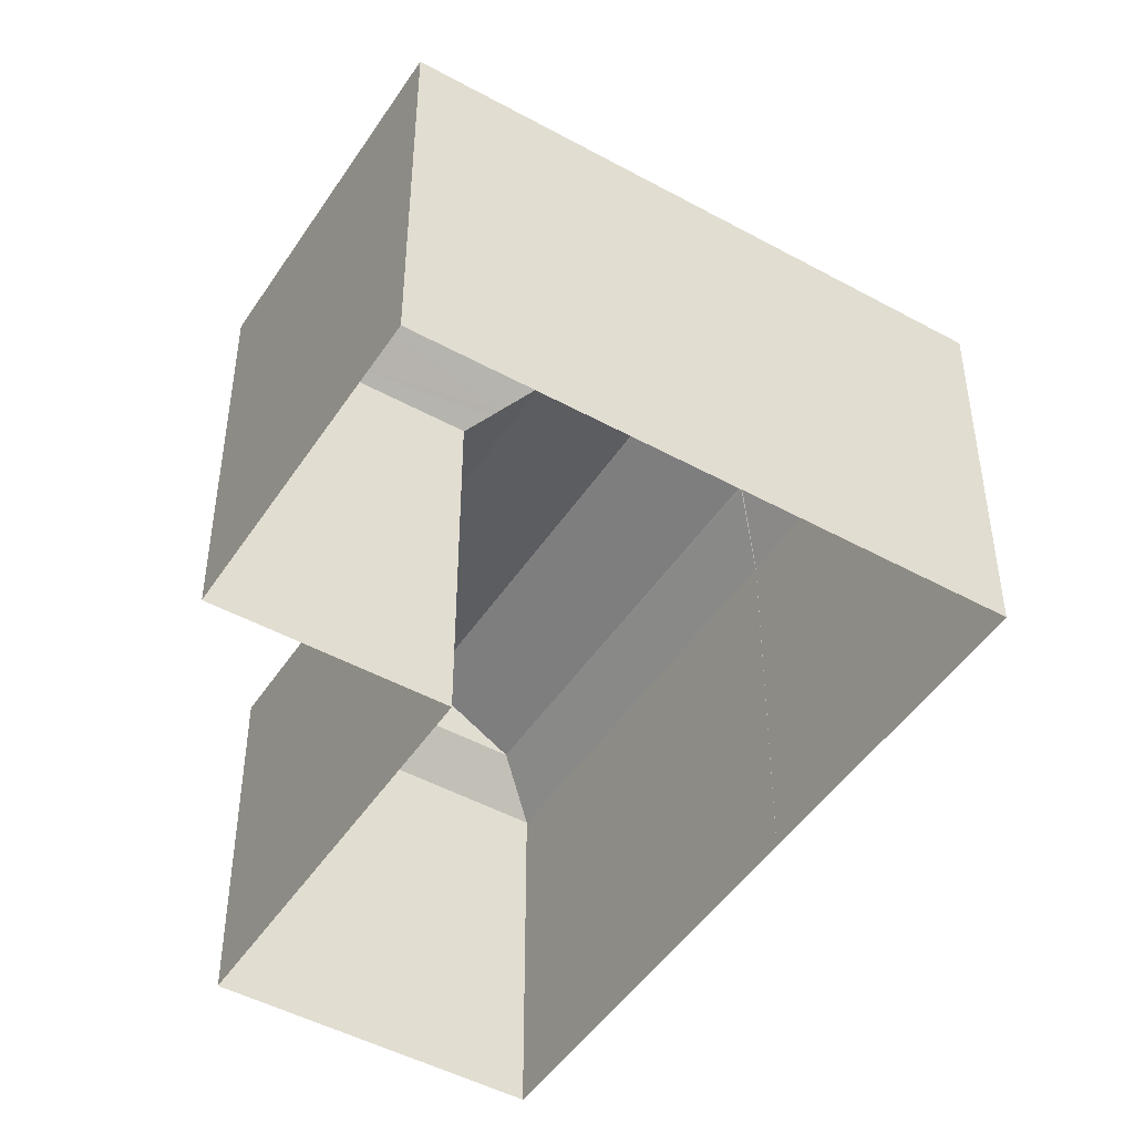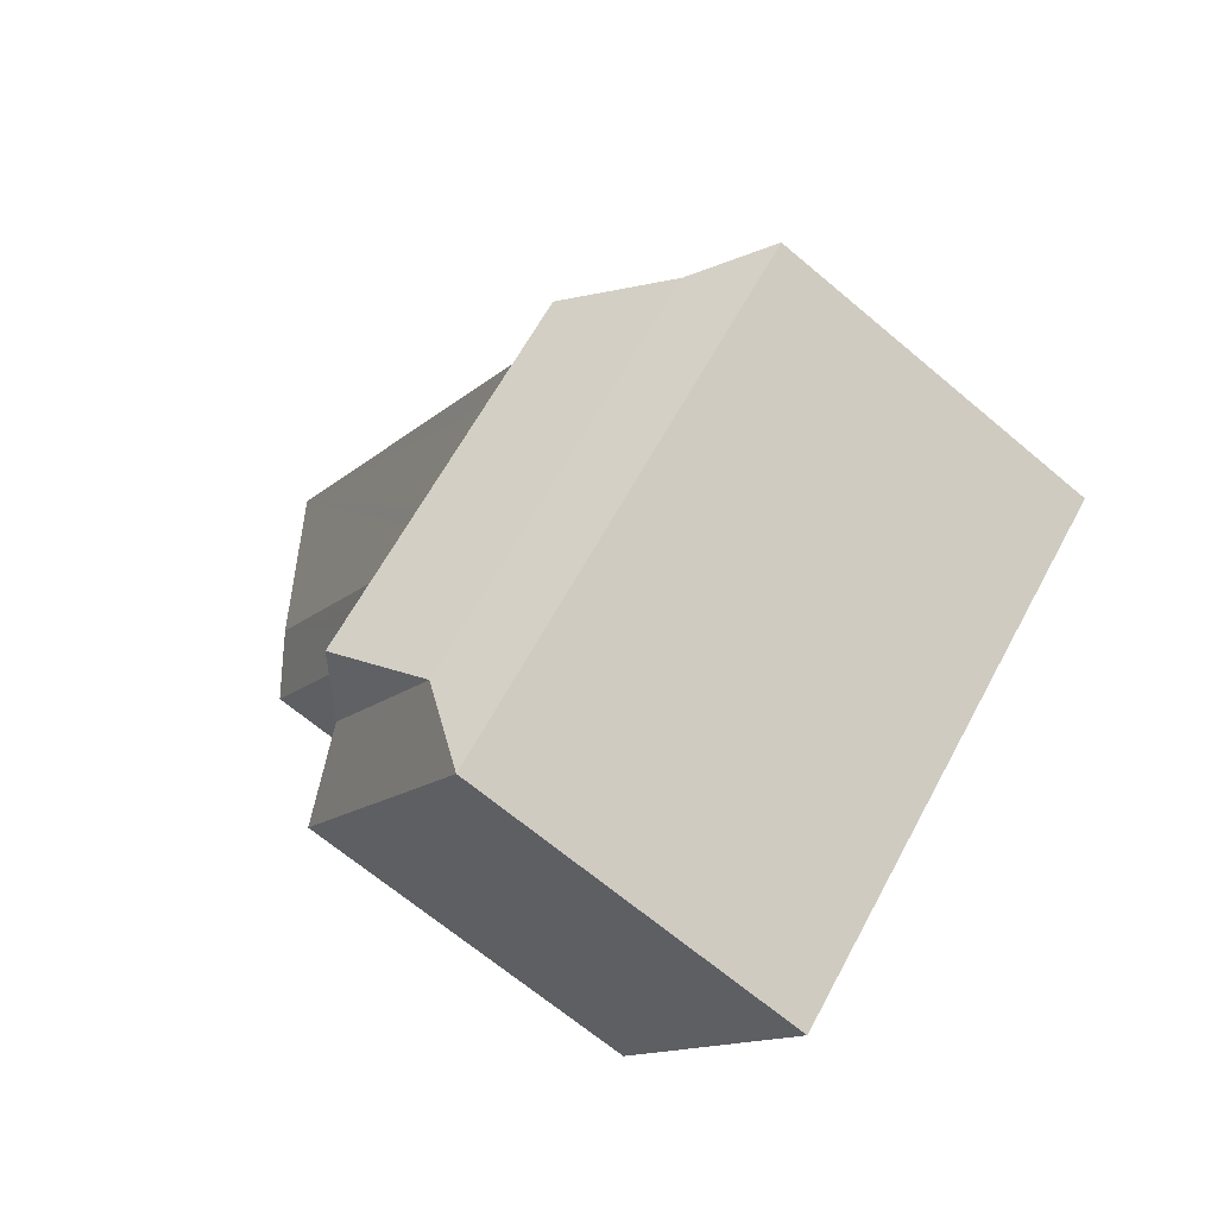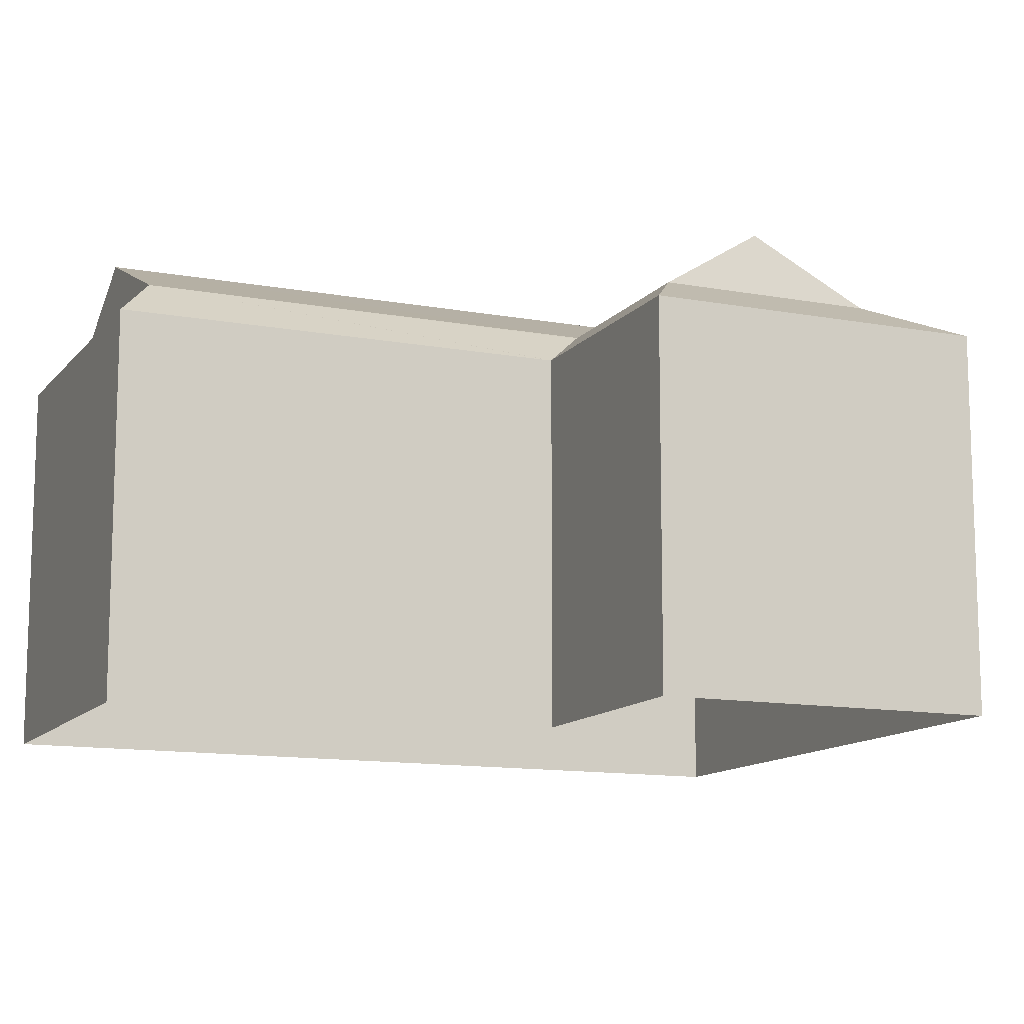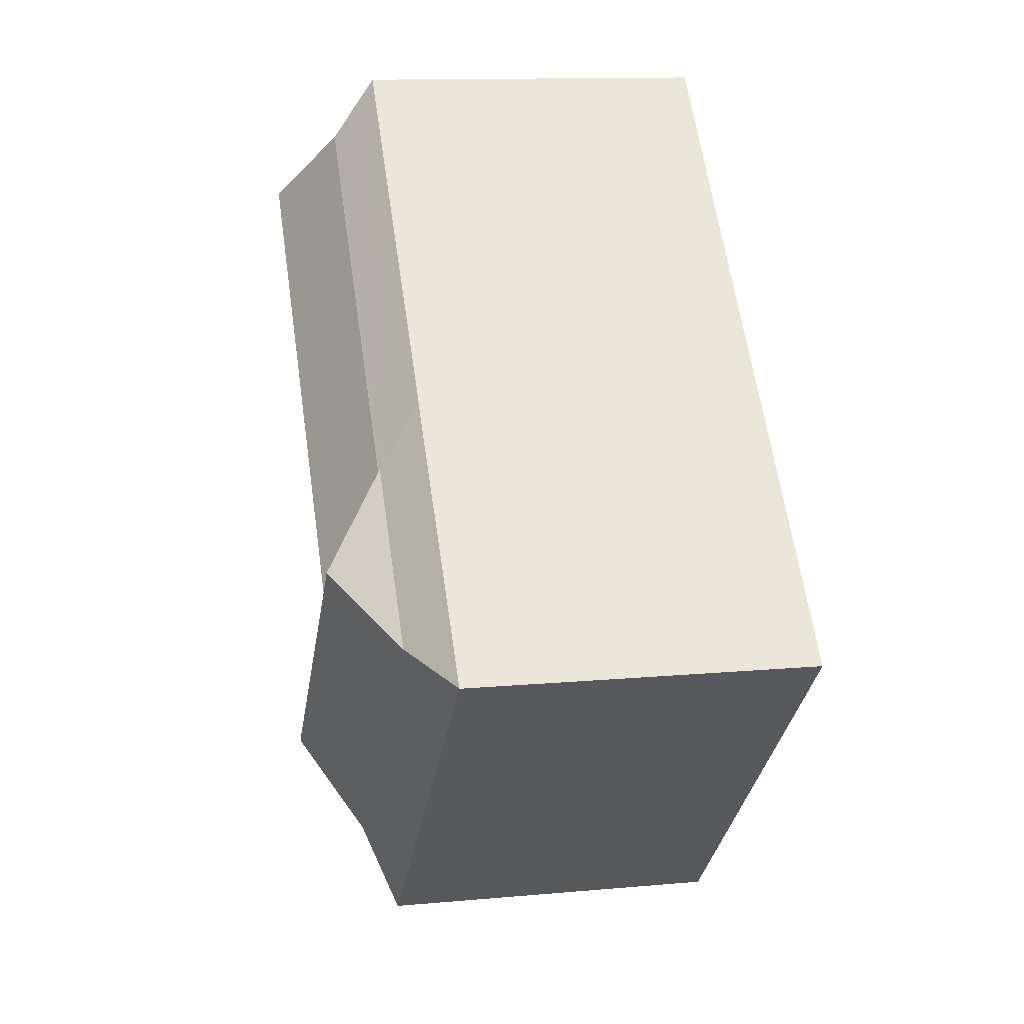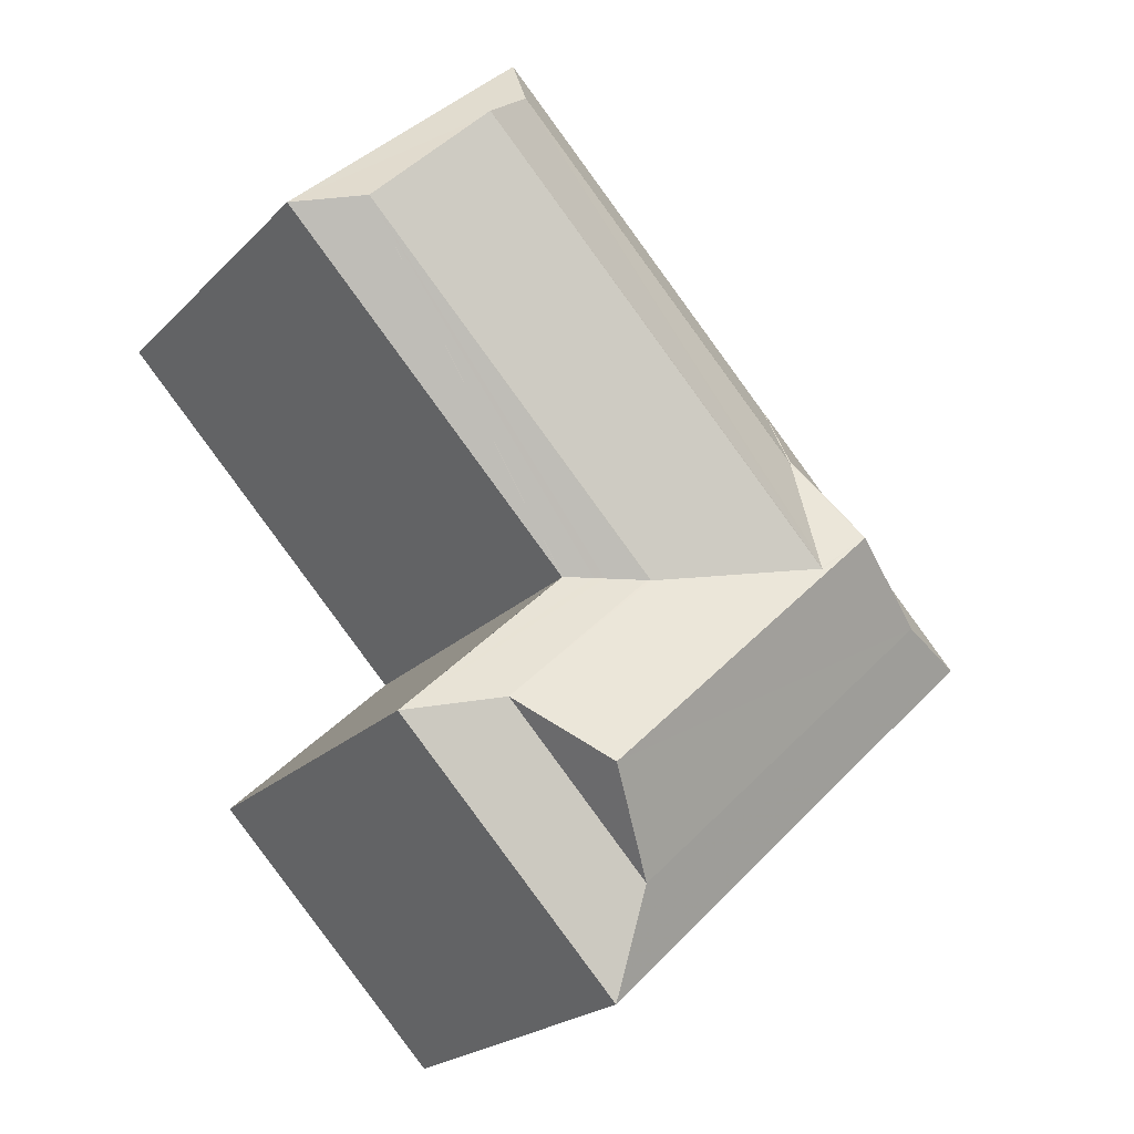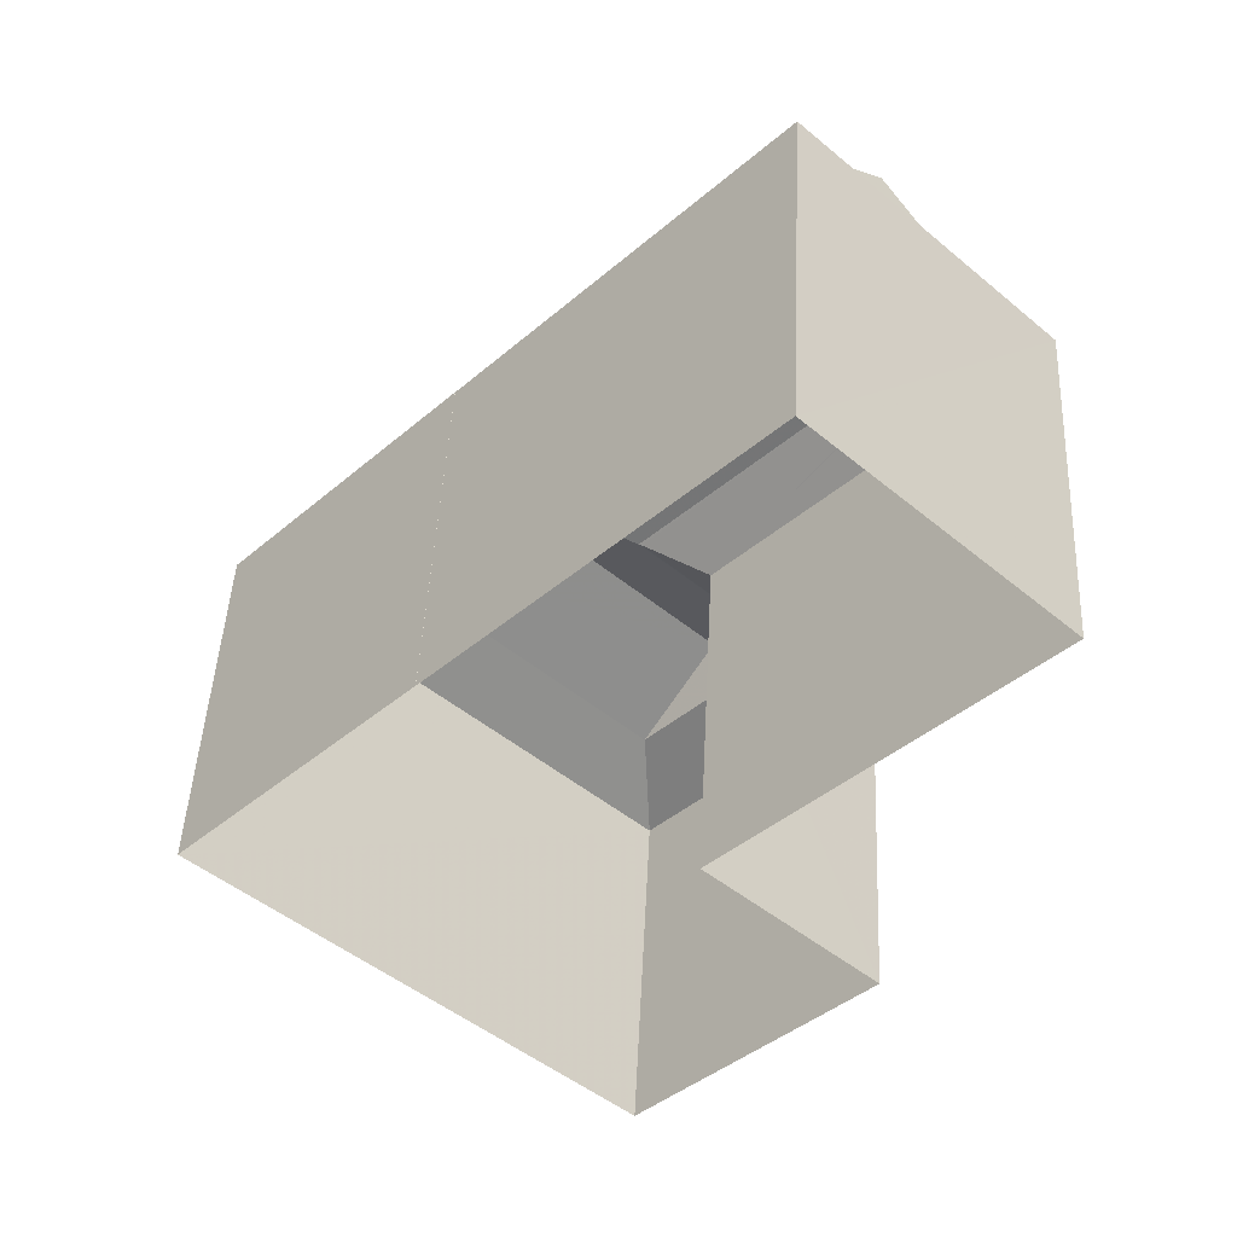
<metadata>
{"format":"obj","ext":"obj","renderer":"f3d","projection":"perspective","resolution":1024,"background":"white","views":[{"elev":-47.6,"azim":11.8,"up":"+Z"},{"elev":-66.8,"azim":49.7,"up":"+Y"},{"elev":-12.3,"azim":-69.9,"up":"+Z"},{"elev":12.9,"azim":78.3,"up":"+Y"},{"elev":-21.8,"azim":-31.1,"up":"+Y"},{"elev":46.6,"azim":-177.2,"up":"+Y"}]}
</metadata>
<code>
v -5642 -3.699e+04 2.381
v -5638 -3.698e+04 2.382
v -5632 -3.699e+04 2.38
v -5640 -3.7e+04 2.379
v -5637 -3.699e+04 2.38
v -5636 -3.7e+04 2.378
v -5632 -3.699e+04 2.38
v -5628 -3.699e+04 2.379
v -5637 -3.699e+04 9.154
v -5641 -3.699e+04 9.951
v -5642 -3.699e+04 9.156
v -5637 -3.699e+04 9.159
v -5636 -3.699e+04 9.442
v -5636 -3.699e+04 9.537
v -5635 -3.699e+04 9.949
v -5635 -3.699e+04 9.919
v -5638 -3.698e+04 9.951
v -5638 -3.698e+04 9.156
v -5632 -3.699e+04 9.159
v -5632 -3.699e+04 9.154
v -5632 -3.699e+04 9.803
v -5632 -3.699e+04 9.949
v -5632 -3.699e+04 9.919
v -5632 -3.699e+04 9.919
v -5632 -3.699e+04 9.159
v -5640 -3.7e+04 9.159
v -5638 -3.7e+04 9.918
v -5628 -3.699e+04 9.158
v -5629 -3.699e+04 9.918
v -5636 -3.7e+04 9.157
v -5635 -3.7e+04 9.917
v -5637 -3.7e+04 11.07
v -5631 -3.699e+04 11.07
v -5635 -3.699e+04 10.11
v -5633 -3.699e+04 10.82
v -5632 -3.699e+04 11
v -5632 -3.699e+04 10.91
v -5632 -3.699e+04 11.01
v -5639 -3.699e+04 11.02
f 1 2 3
f 4 5 6
f 5 1 3
f 3 7 8
f 6 5 8
f 5 3 8
f 9 10 11
f 12 13 10
f 9 12 10
f 14 10 13
f 15 10 16
f 16 10 14
f 10 17 11
f 11 17 18
f 19 20 18
f 21 19 18
f 22 23 17
f 21 18 17
f 23 21 17
f 23 24 21
f 21 25 19
f 21 24 25
f 13 26 14
f 13 12 26
f 14 26 27
f 16 14 27
f 28 25 29
f 25 24 29
f 30 28 31
f 28 29 31
f 30 27 26
f 31 27 30
f 31 29 32
f 29 33 32
f 34 27 35
f 27 15 16
f 34 15 27
f 27 32 35
f 36 33 37
f 32 33 38
f 38 33 36
f 35 32 38
f 23 22 24
f 24 22 33
f 22 37 33
f 24 33 29
f 32 27 31
f 17 36 37
f 22 17 37
f 36 39 38
f 36 17 39
f 39 10 15
f 34 39 15
f 39 34 35
f 38 39 35
f 11 2 1
f 11 18 2
f 20 2 18
f 20 3 2
f 9 11 1
f 5 9 1
f 3 20 7
f 7 20 25
f 20 19 25
f 7 28 8
f 7 25 28
f 8 30 6
f 8 28 30
f 30 4 6
f 30 26 4
f 26 9 4
f 4 9 5
f 12 9 26
f 39 17 10

</code>
